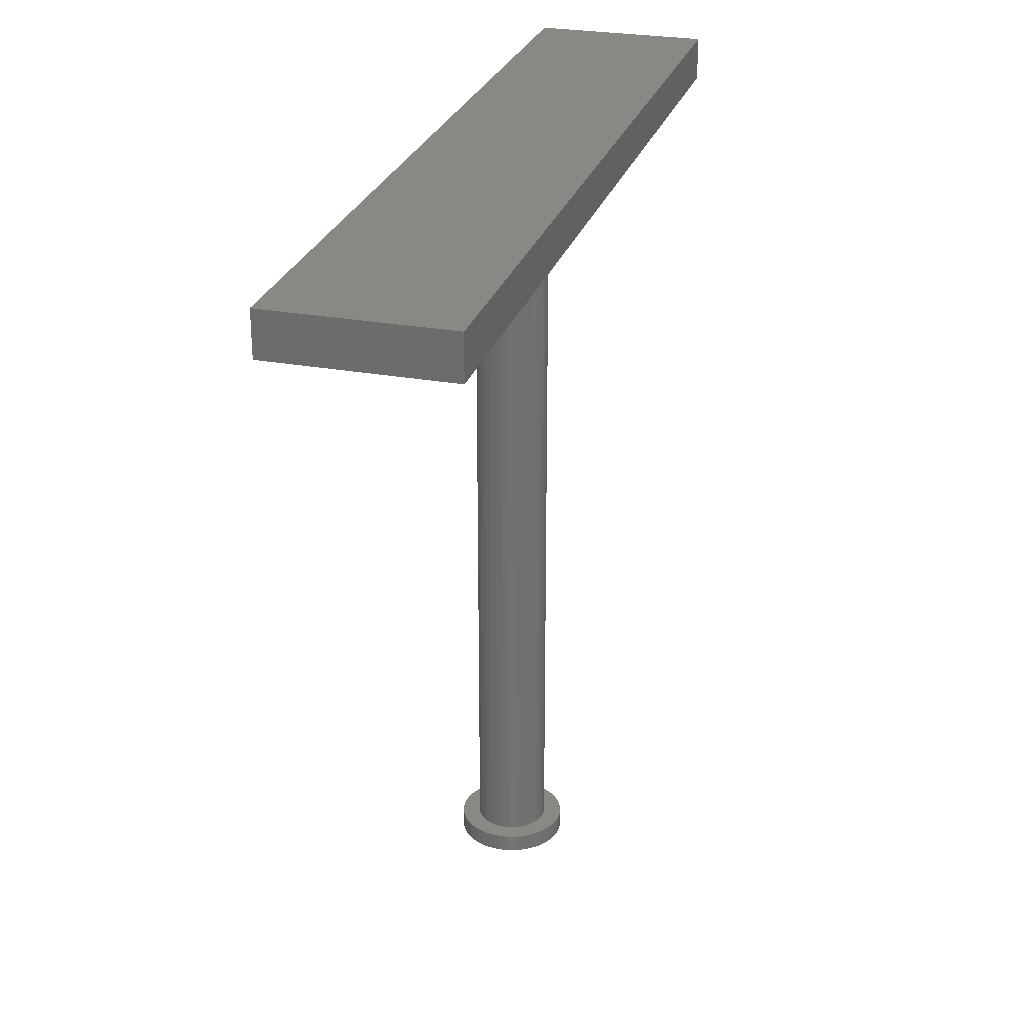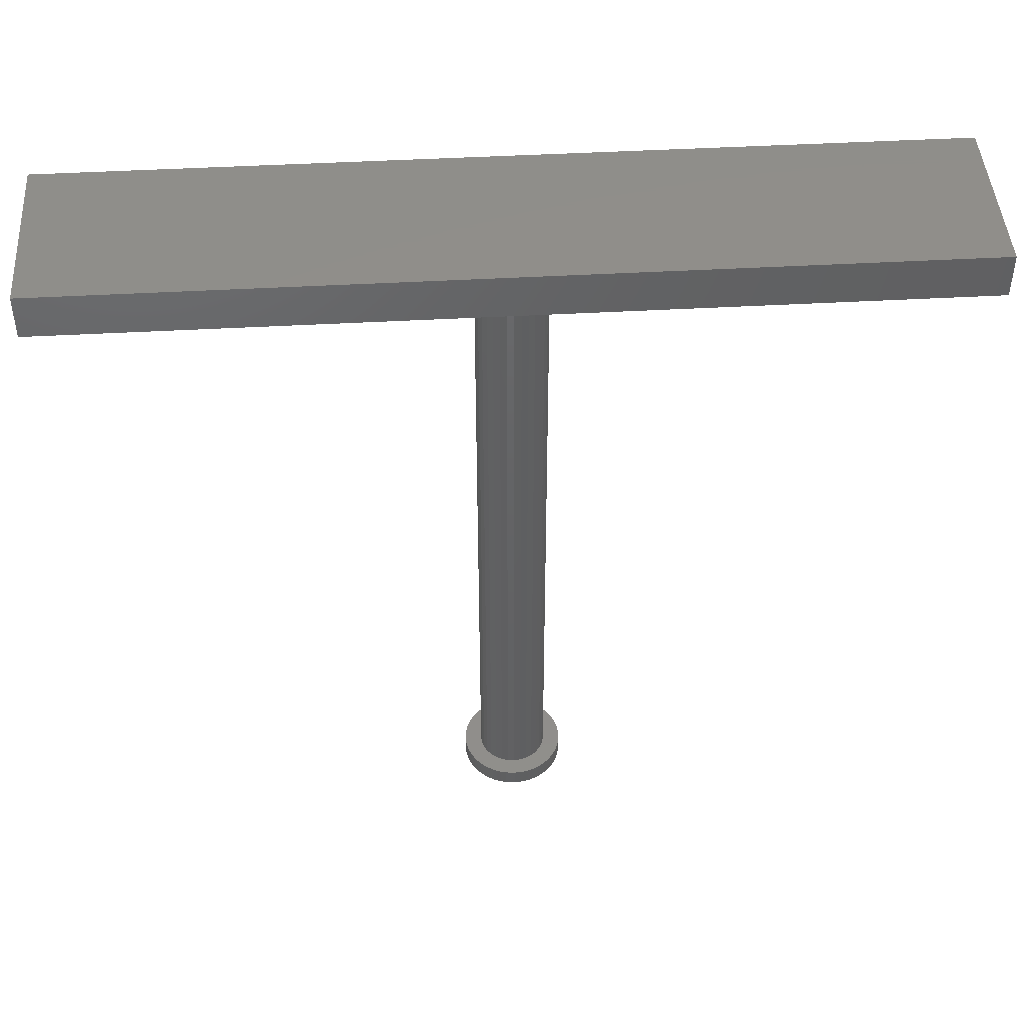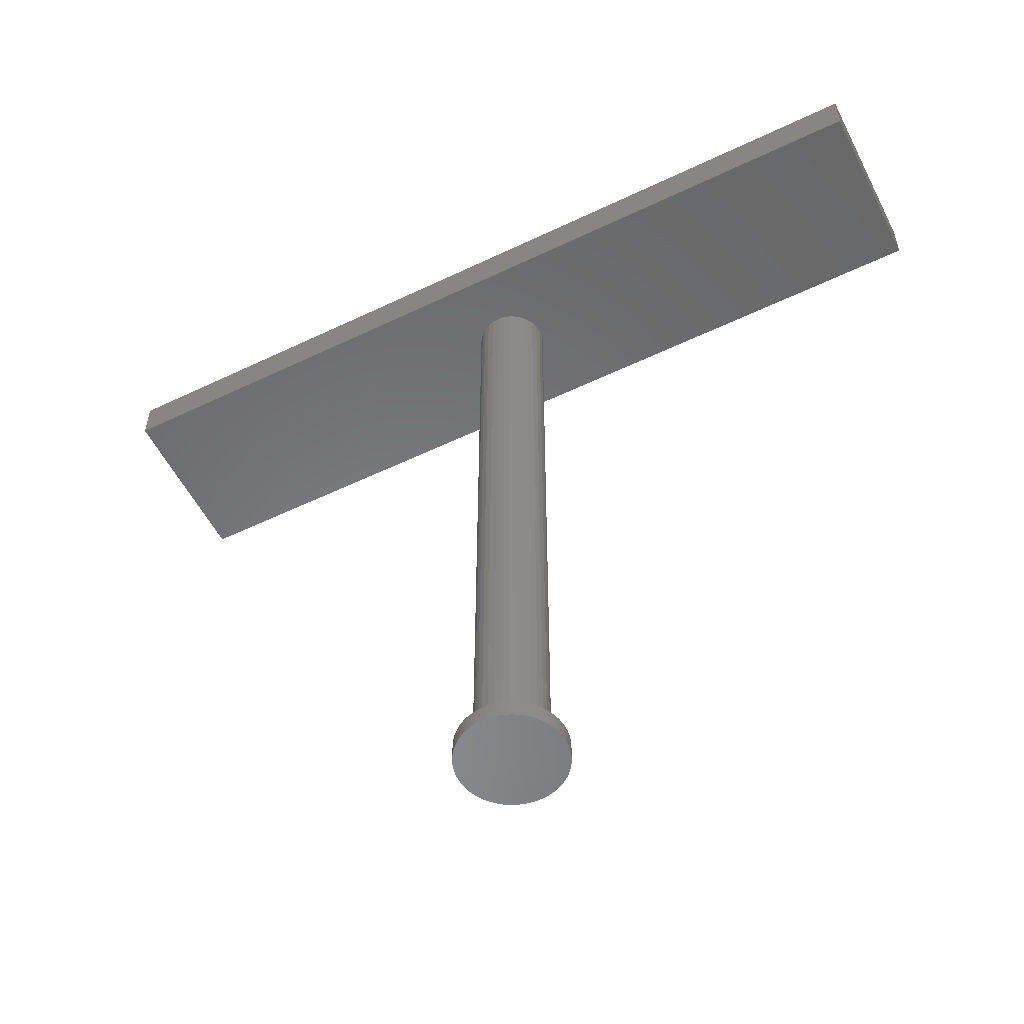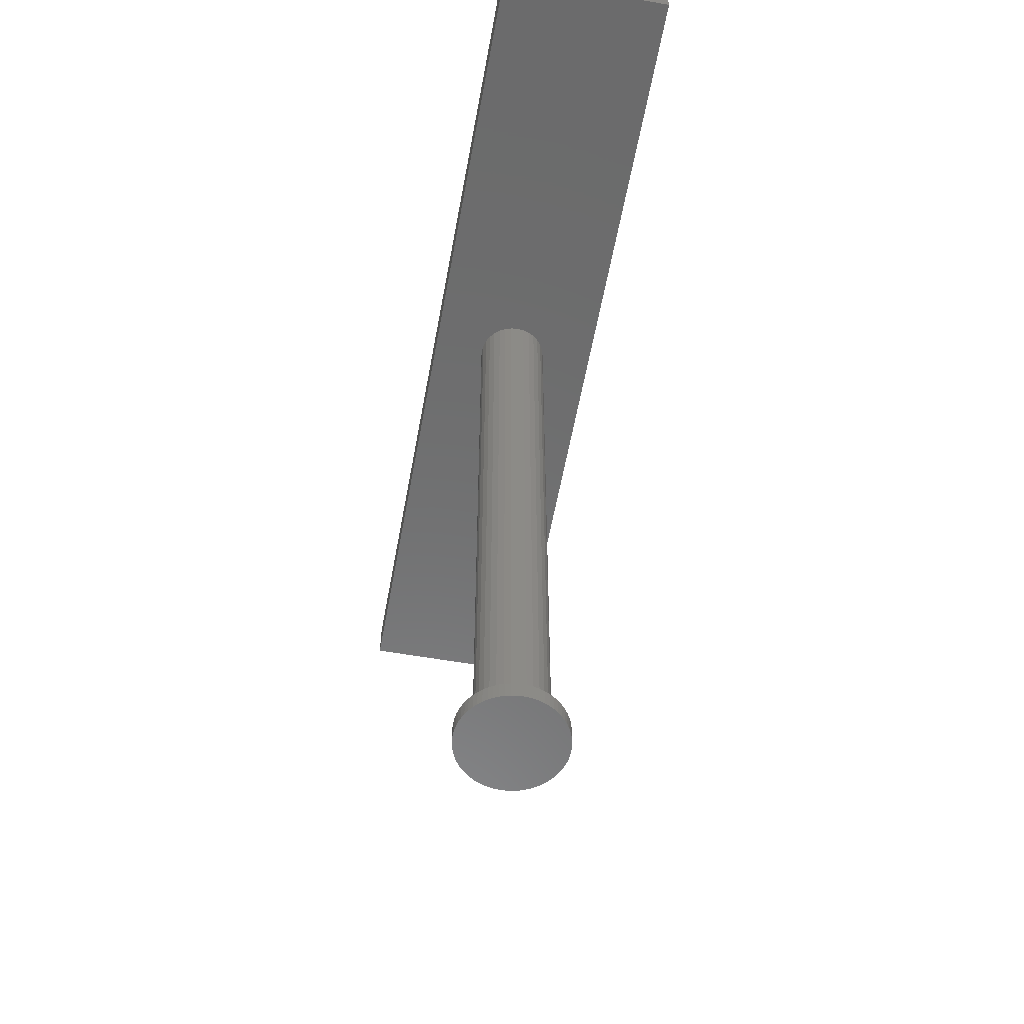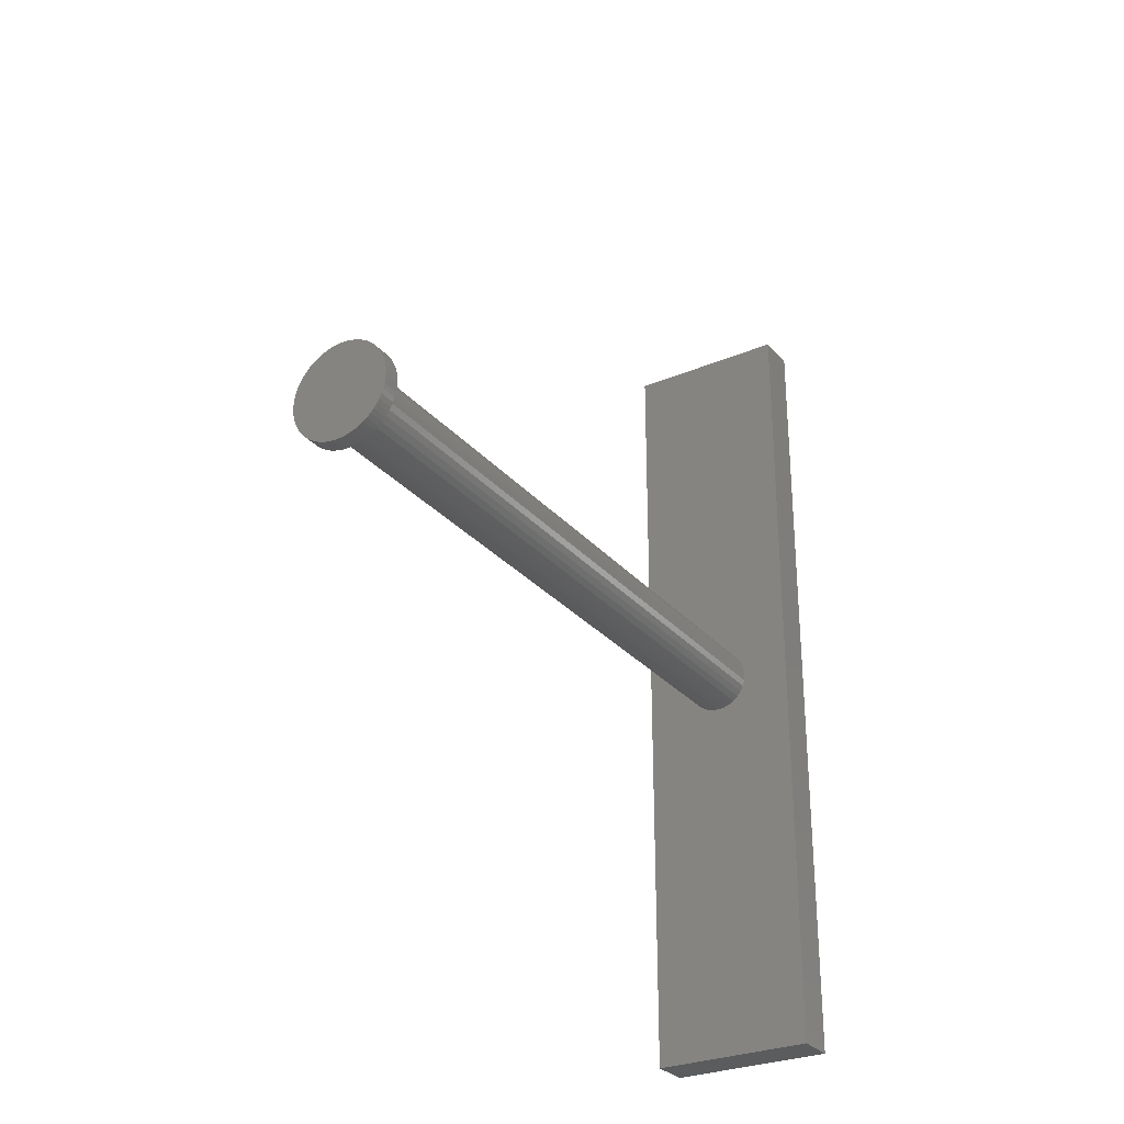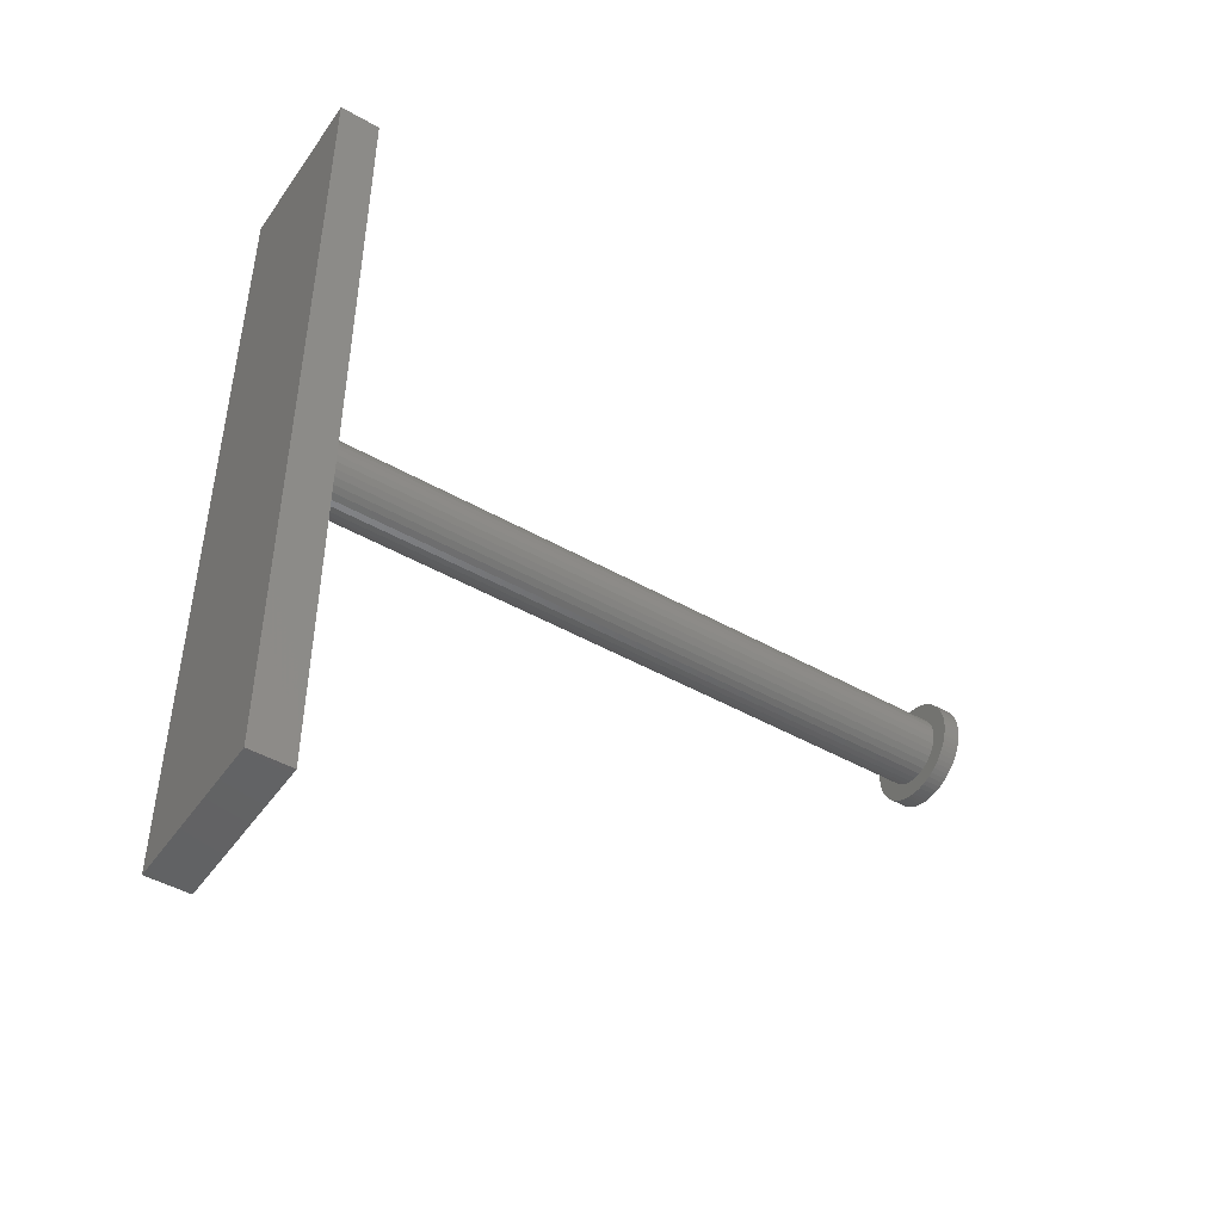
<metadata>
{"format":"stl","ext":"stl","renderer":"f3d","projection":"perspective","resolution":1024,"background":"white","views":[{"elev":27.0,"azim":-164.0,"up":"+Y"},{"elev":45.7,"azim":86.3,"up":"+Y"},{"elev":-55.1,"azim":116.8,"up":"+Y"},{"elev":-57.9,"azim":-10.3,"up":"+Y"},{"elev":-28.9,"azim":32.1,"up":"+Z"},{"elev":-46.1,"azim":-123.1,"up":"+Z"}]}
</metadata>
<code>
# stl→obj: 200 verts, 396 faces
v 5.971 -87 0.5881
v 6 -87 0
v 6 -85 0
v 5.885 -87 1.171
v 5.971 -85 0.5881
v 5.742 -87 1.742
v 5.885 -85 1.171
v 5.742 -85 1.742
v 5.543 -85 2.296
v 5.292 -87 2.828
v 5.543 -87 2.296
v 5.292 -85 2.828
v 4.989 -87 3.333
v 4.989 -85 3.333
v 4.638 -87 3.806
v 4.638 -85 3.806
v 4.243 -87 4.243
v 4.243 -85 4.243
v 3.806 -87 4.638
v 3.806 -85 4.638
v 3.333 -85 4.989
v 3.333 -87 4.989
v 2.828 -85 5.292
v 2.828 -87 5.292
v 2.296 -85 5.543
v 2.296 -87 5.543
v 1.742 -85 5.742
v 1.742 -87 5.742
v 1.171 -85 5.885
v 1.171 -87 5.885
v 0.5881 -87 5.971
v 0.5881 -85 5.971
v 3.674e-16 -87 6
v 3.674e-16 -85 6
v -0.5881 -87 5.971
v -0.5881 -85 5.971
v -1.171 -87 5.885
v -1.171 -85 5.885
v -1.742 -87 5.742
v -1.742 -85 5.742
v -2.296 -87 5.543
v -2.296 -85 5.543
v -2.828 -87 5.292
v -2.828 -85 5.292
v -3.333 -87 4.989
v -3.333 -85 4.989
v -3.806 -87 4.638
v -4.243 -87 4.243
v -3.806 -85 4.638
v -4.638 -87 3.806
v -4.243 -85 4.243
v -4.989 -87 3.333
v -4.638 -85 3.806
v -4.989 -85 3.333
v -5.292 -85 2.828
v -5.292 -87 2.828
v -5.543 -85 2.296
v -5.543 -87 2.296
v -5.742 -85 1.742
v -5.742 -87 1.742
v -5.885 -85 1.171
v -5.885 -87 1.171
v -5.971 -87 0.5881
v -5.971 -85 0.5881
v -6 -87 7.348e-16
v -6 -85 7.348e-16
v -5.971 -87 -0.5881
v -5.971 -85 -0.5881
v -5.885 -87 -1.171
v -5.885 -85 -1.171
v -5.742 -85 -1.742
v -5.742 -87 -1.742
v -5.543 -85 -2.296
v -5.543 -87 -2.296
v -5.292 -85 -2.828
v -4.989 -85 -3.333
v -4.989 -87 -3.333
v -4.638 -85 -3.806
v -4.638 -87 -3.806
v -4.243 -85 -4.243
v -3.806 -87 -4.638
v -4.243 -87 -4.243
v -3.806 -85 -4.638
v -3.333 -87 -4.989
v -2.828 -85 -5.292
v -2.828 -87 -5.292
v -3.333 -85 -4.989
v -2.296 -85 -5.543
v -2.296 -87 -5.543
v -1.742 -85 -5.742
v -1.742 -87 -5.742
v -0.5881 -87 -5.971
v -1.171 -87 -5.885
v -1.171 -85 -5.885
v -1.102e-15 -87 -6
v -0.5881 -85 -5.971
v 0.5881 -87 -5.971
v -1.102e-15 -85 -6
v 0.5881 -85 -5.971
v 1.171 -87 -5.885
v 1.171 -85 -5.885
v 1.742 -87 -5.742
v 1.742 -85 -5.742
v 2.296 -87 -5.543
v 2.296 -85 -5.543
v 2.828 -87 -5.292
v 2.828 -85 -5.292
v 3.333 -87 -4.989
v 3.333 -85 -4.989
v 3.806 -85 -4.638
v 3.806 -87 -4.638
v 4.243 -85 -4.243
v 4.243 -87 -4.243
v 4.638 -85 -3.806
v 4.638 -87 -3.806
v 4.989 -85 -3.333
v 4.989 -87 -3.333
v 5.292 -85 -2.828
v 5.543 -87 -2.296
v 5.292 -87 -2.828
v 5.543 -85 -2.296
v 5.742 -87 -1.742
v 5.742 -85 -1.742
v 5.885 -87 -1.171
v 5.885 -85 -1.171
v 5.971 -87 -0.5881
v 5.971 -85 -0.5881
v -5.292 -87 -2.828
v 3.923 -85 0.7804
v 4 -85 0
v 3.696 -85 1.531
v 3.326 -85 2.222
v 2.828 -85 2.828
v 2.222 -85 3.326
v 0.7804 -85 3.923
v 1.531 -85 3.696
v 2.449e-16 -85 4
v -0.7804 -85 3.923
v -1.531 -85 3.696
v -2.222 -85 3.326
v -2.828 -85 2.828
v -3.326 -85 2.222
v -3.696 -85 1.531
v -3.923 -85 0.7804
v -4 -85 4.899e-16
v -3.923 -85 -0.7804
v -3.696 -85 -1.531
v -3.326 -85 -2.222
v -2.828 -85 -2.828
v -2.222 -85 -3.326
v -1.531 -85 -3.696
v -0.7804 -85 -3.923
v -7.348e-16 -85 -4
v 0.7804 -85 -3.923
v 1.531 -85 -3.696
v 2.222 -85 -3.326
v 2.828 -85 -2.828
v 3.326 -85 -2.222
v 3.923 -85 -0.7804
v 3.696 -85 -1.531
v 4 -5 0
v 3.923 -5 0.7804
v 3.696 -5 1.531
v 3.326 -5 2.222
v 2.828 -5 2.828
v 2.222 -5 3.326
v 1.531 -5 3.696
v 0.7804 -5 3.923
v 2.449e-16 -5 4
v -0.7804 -5 3.923
v -1.531 -5 3.696
v -2.222 -5 3.326
v -2.828 -5 2.828
v -3.326 -5 2.222
v -3.696 -5 1.531
v -3.923 -5 0.7804
v -4 -5 4.899e-16
v -3.923 -5 -0.7804
v -3.696 -5 -1.531
v -3.326 -5 -2.222
v -2.828 -5 -2.828
v -2.222 -5 -3.326
v -1.531 -5 -3.696
v -0.7804 -5 -3.923
v 3.923 -5 -0.7804
v 3.696 -5 -1.531
v 3.326 -5 -2.222
v 2.828 -5 -2.828
v 2.222 -5 -3.326
v 1.531 -5 -3.696
v 0.7804 -5 -3.923
v -7.348e-16 -5 -4
v 10 -5 50
v -10 -5 50
v -10 -5 -50
v 10 -5 -50
v -10 -0 50
v -10 -0 -50
v 10 -0 50
v 10 -0 -50
f 1 2 3
f 4 1 5
f 6 4 7
f 8 6 7
f 9 10 11
f 12 13 10
f 14 15 13
f 16 17 15
f 18 19 17
f 18 20 19
f 20 21 22
f 21 23 24
f 23 25 26
f 25 27 28
f 27 29 30
f 30 29 31
f 31 32 33
f 33 34 35
f 35 36 37
f 37 36 38
f 39 38 40
f 41 40 42
f 43 42 44
f 45 44 46
f 47 45 46
f 48 47 49
f 50 48 51
f 52 50 53
f 54 52 53
f 55 56 54
f 57 58 55
f 59 60 57
f 61 62 59
f 61 63 62
f 64 65 63
f 66 67 65
f 68 69 67
f 68 70 69
f 70 71 72
f 71 73 74
f 75 76 77
f 76 78 79
f 80 81 82
f 83 84 81
f 85 86 87
f 88 89 85
f 90 91 88
f 92 93 94
f 95 92 96
f 97 98 99
f 100 99 101
f 102 101 103
f 104 105 106
f 106 107 108
f 109 110 111
f 110 112 113
f 112 114 115
f 114 116 117
f 118 119 120
f 121 122 119
f 123 124 122
f 4 5 7
f 125 126 124
f 127 3 2
f 126 127 2
f 126 125 127
f 124 123 125
f 122 121 123
f 119 118 121
f 120 116 118
f 120 117 116
f 117 115 114
f 115 113 112
f 113 111 110
f 111 108 109
f 109 108 107
f 107 106 105
f 105 104 103
f 103 104 102
f 101 102 100
f 99 100 97
f 98 97 95
f 96 98 95
f 94 96 92
f 90 94 93
f 91 90 93
f 89 88 91
f 86 85 89
f 84 87 86
f 84 83 87
f 81 80 83
f 82 78 80
f 82 79 78
f 79 77 76
f 77 128 75
f 75 128 73
f 73 128 74
f 71 74 72
f 70 72 69
f 68 67 66
f 66 65 64
f 64 63 61
f 62 60 59
f 60 58 57
f 58 56 55
f 56 52 54
f 50 51 53
f 48 49 51
f 47 46 49
f 43 44 45
f 41 42 43
f 39 40 41
f 37 38 39
f 34 36 35
f 32 34 33
f 29 32 31
f 27 30 28
f 25 28 26
f 23 26 24
f 21 24 22
f 20 22 19
f 18 17 16
f 16 15 14
f 14 13 12
f 12 10 9
f 9 11 8
f 3 5 1
f 11 6 8
f 129 8 7
f 129 5 130
f 131 9 8
f 132 12 131
f 16 14 132
f 16 133 18
f 133 134 20
f 134 23 21
f 27 135 29
f 136 135 27
f 32 137 34
f 135 137 32
f 36 138 38
f 137 138 36
f 40 139 42
f 138 139 40
f 44 140 46
f 139 140 44
f 49 141 51
f 140 141 49
f 53 142 54
f 141 142 53
f 55 143 57
f 142 143 55
f 59 144 61
f 143 144 59
f 64 145 66
f 144 145 64
f 68 146 70
f 145 146 68
f 71 147 73
f 146 147 71
f 75 148 76
f 147 148 75
f 78 149 80
f 148 149 78
f 83 150 87
f 149 150 83
f 85 151 88
f 150 151 85
f 90 152 94
f 151 152 90
f 96 153 98
f 152 153 96
f 99 154 101
f 153 154 99
f 103 155 105
f 154 155 103
f 107 156 109
f 155 156 107
f 110 157 112
f 156 157 110
f 114 158 116
f 157 158 114
f 146 71 70
f 130 3 127
f 130 127 159
f 127 125 159
f 125 123 159
f 123 160 159
f 121 160 123
f 118 160 121
f 158 160 118
f 158 118 116
f 23 136 25
f 157 114 112
f 109 156 110
f 105 155 107
f 101 154 103
f 99 98 153
f 96 94 152
f 90 88 151
f 85 87 150
f 149 83 80
f 148 78 76
f 73 147 75
f 130 5 3
f 145 68 66
f 144 64 61
f 143 59 57
f 142 55 54
f 141 53 51
f 46 140 49
f 42 139 44
f 38 138 40
f 36 34 137
f 32 29 135
f 27 25 136
f 136 23 134
f 134 21 20
f 16 132 133
f 133 20 18
f 14 12 132
f 12 9 131
f 131 8 129
f 129 7 5
f 124 126 2
f 122 124 2
f 119 122 2
f 120 119 2
f 117 120 2
f 115 117 2
f 113 115 2
f 111 113 2
f 108 111 2
f 106 108 2
f 104 106 2
f 102 2 100
f 102 104 2
f 100 2 97
f 97 2 95
f 95 2 92
f 92 2 93
f 2 91 93
f 2 89 91
f 2 86 89
f 2 84 86
f 2 81 84
f 2 82 81
f 2 79 82
f 2 77 79
f 74 128 2
f 2 128 77
f 72 74 2
f 69 72 2
f 67 2 65
f 65 2 63
f 63 2 62
f 2 60 62
f 2 58 60
f 2 56 58
f 2 52 56
f 2 50 52
f 2 48 50
f 2 47 48
f 2 45 47
f 41 43 2
f 2 43 45
f 39 41 2
f 37 39 2
f 35 37 2
f 33 35 2
f 31 33 2
f 31 2 30
f 30 2 28
f 28 2 26
f 26 2 24
f 24 2 22
f 22 2 19
f 19 2 17
f 17 2 15
f 2 10 13
f 15 2 13
f 2 11 10
f 2 6 11
f 2 4 6
f 2 1 4
f 67 69 2
f 129 130 161
f 131 129 162
f 132 131 163
f 164 132 163
f 165 133 164
f 165 134 133
f 166 136 134
f 166 167 136
f 167 168 135
f 135 168 137
f 137 169 138
f 138 169 170
f 139 170 171
f 140 139 171
f 141 140 172
f 173 141 172
f 174 142 173
f 174 143 142
f 175 144 143
f 175 176 144
f 176 177 145
f 145 177 146
f 146 178 147
f 147 178 179
f 148 179 180
f 149 148 180
f 150 149 181
f 182 150 181
f 183 151 182
f 183 152 151
f 184 153 152
f 131 162 163
f 185 161 130
f 159 185 130
f 159 186 185
f 159 160 186
f 186 160 187
f 187 160 158
f 188 187 158
f 157 188 158
f 157 189 188
f 157 156 189
f 189 156 190
f 190 156 155
f 191 190 155
f 154 191 155
f 154 192 191
f 154 153 192
f 184 192 153
f 183 184 152
f 182 151 150
f 181 149 180
f 148 147 179
f 146 177 178
f 144 176 145
f 174 175 143
f 173 142 141
f 172 140 171
f 139 138 170
f 137 168 169
f 136 167 135
f 165 166 134
f 161 162 129
f 133 132 164
f 162 193 163
f 162 161 193
f 163 193 164
f 164 193 165
f 165 193 166
f 166 193 167
f 167 193 168
f 168 193 169
f 169 193 194
f 170 169 194
f 194 171 170
f 194 172 171
f 194 173 172
f 194 174 173
f 194 175 174
f 177 176 194
f 178 195 179
f 178 177 195
f 179 195 180
f 180 195 181
f 181 195 182
f 182 195 183
f 183 195 184
f 184 195 192
f 196 192 195
f 196 191 192
f 196 190 191
f 196 189 190
f 196 188 189
f 196 187 188
f 185 196 161
f 185 186 196
f 161 196 193
f 177 194 195
f 196 186 187
f 176 175 194
f 194 197 195
f 197 198 195
f 194 193 197
f 197 193 199
f 195 198 196
f 198 200 196
f 193 196 199
f 199 196 200
f 199 200 197
f 197 200 198

</code>
